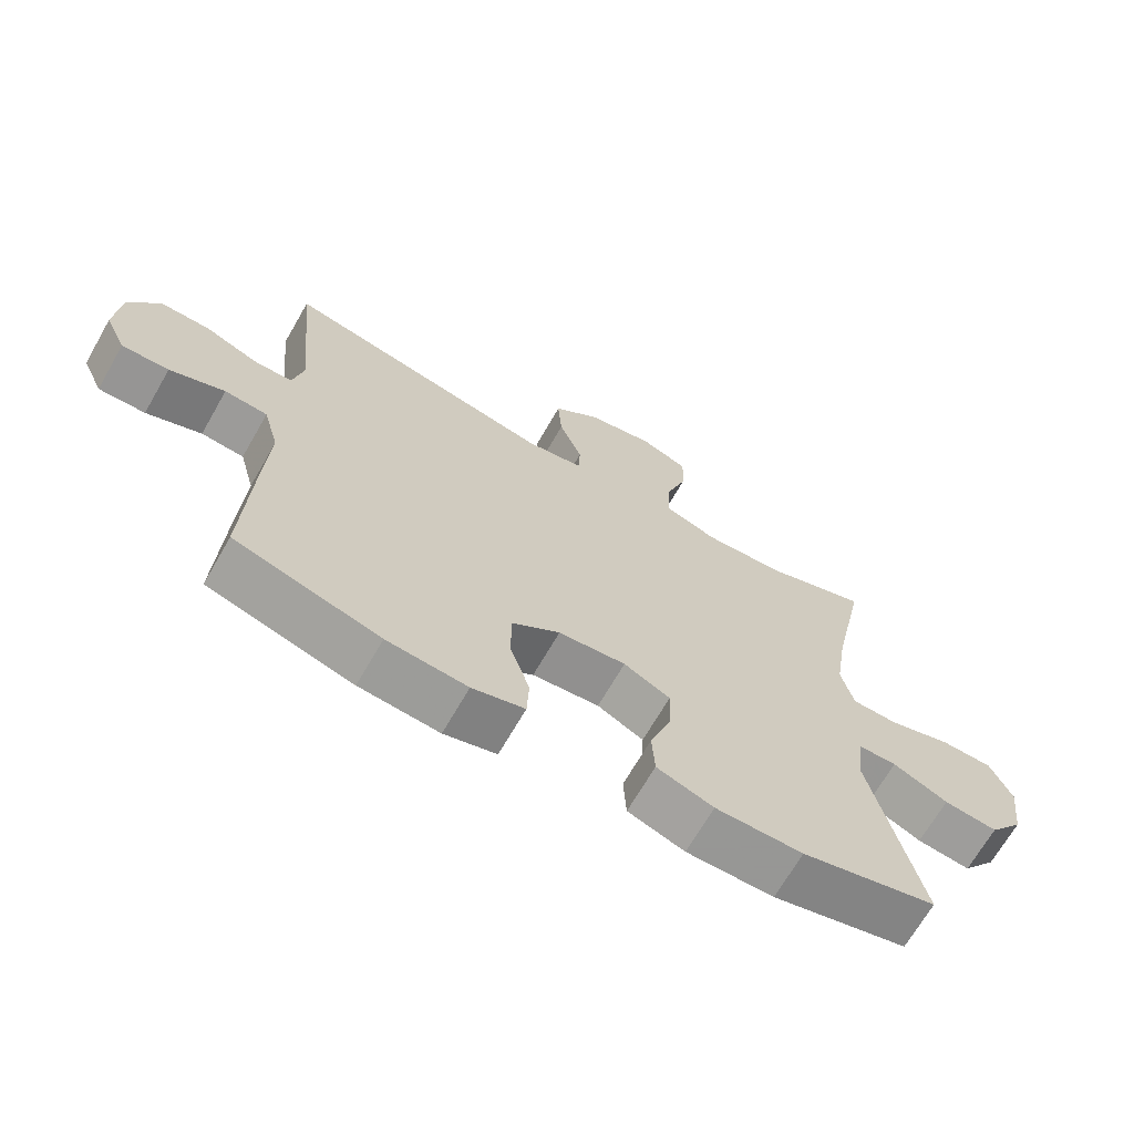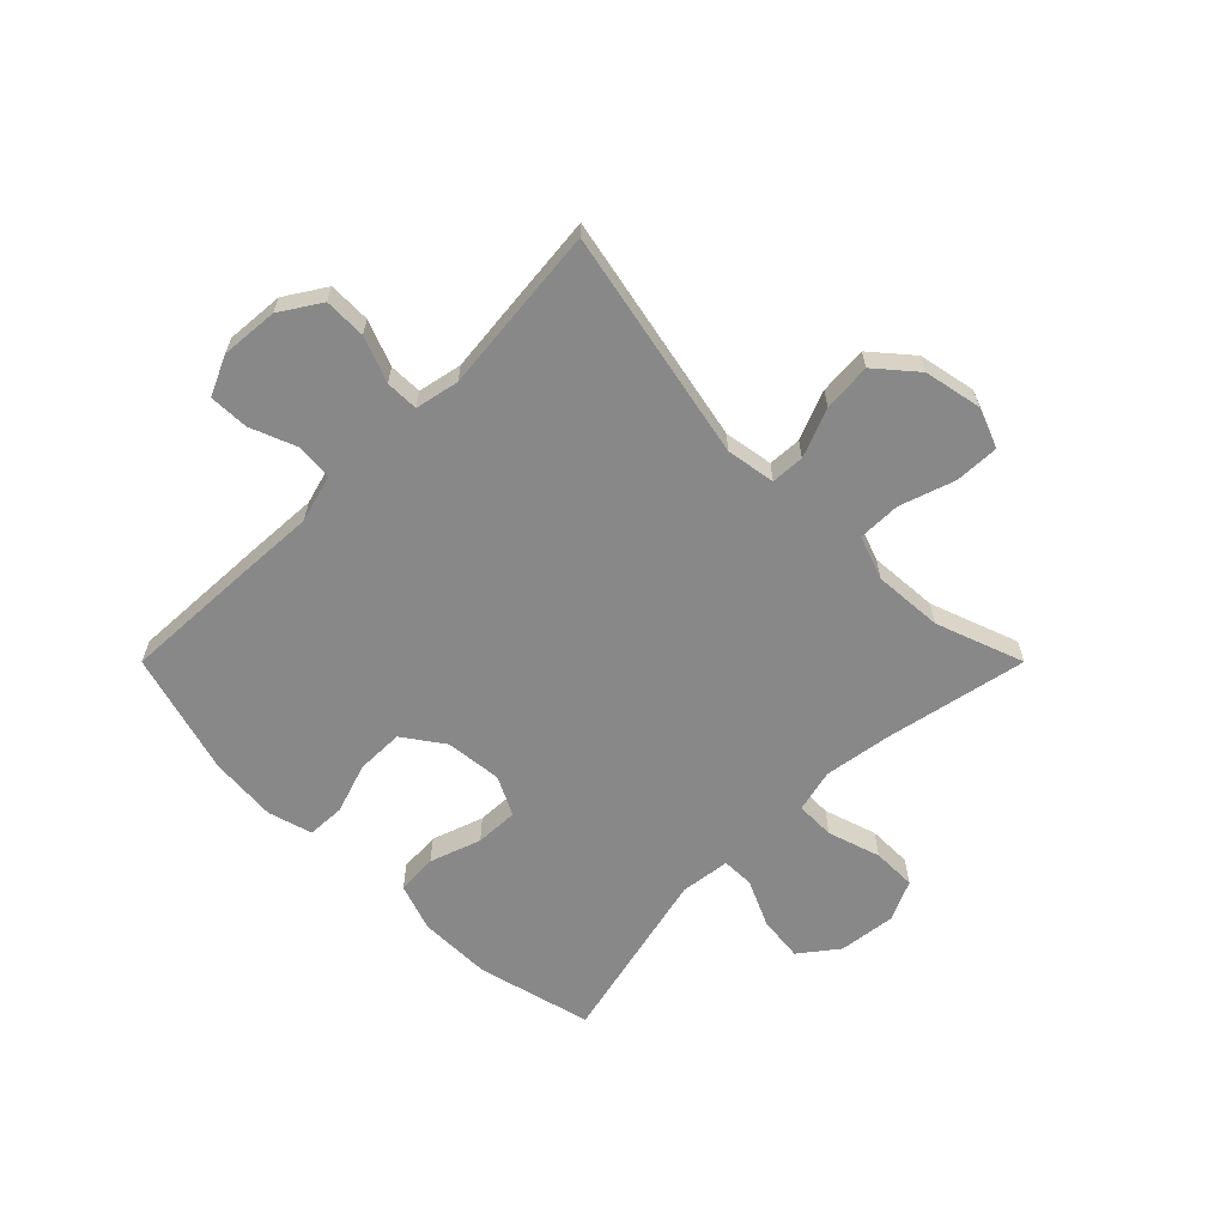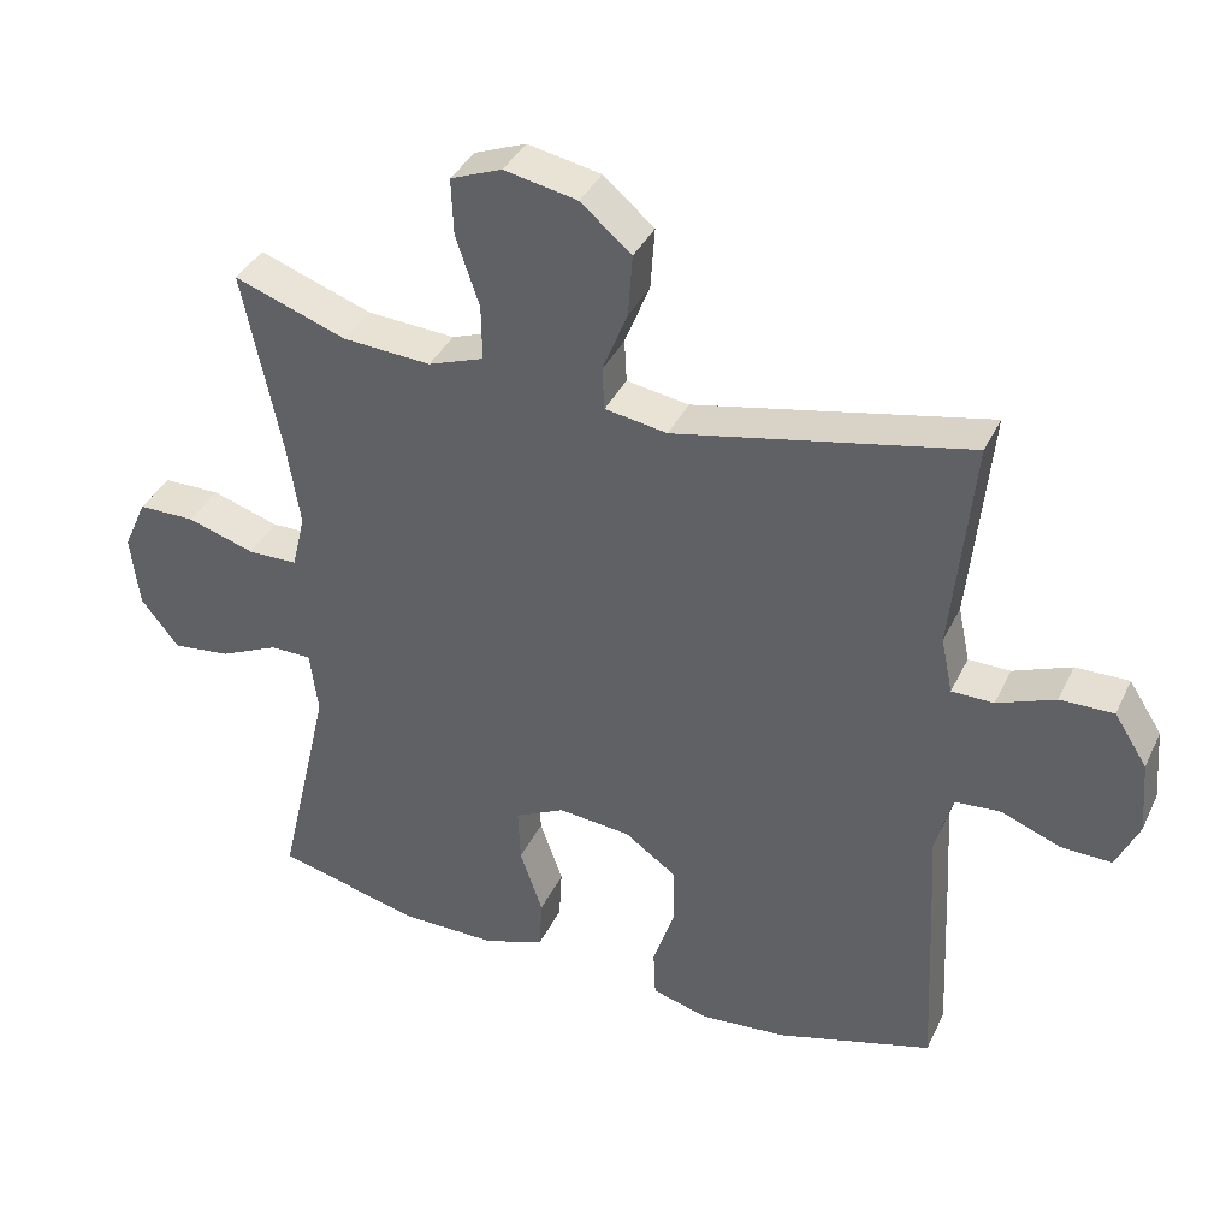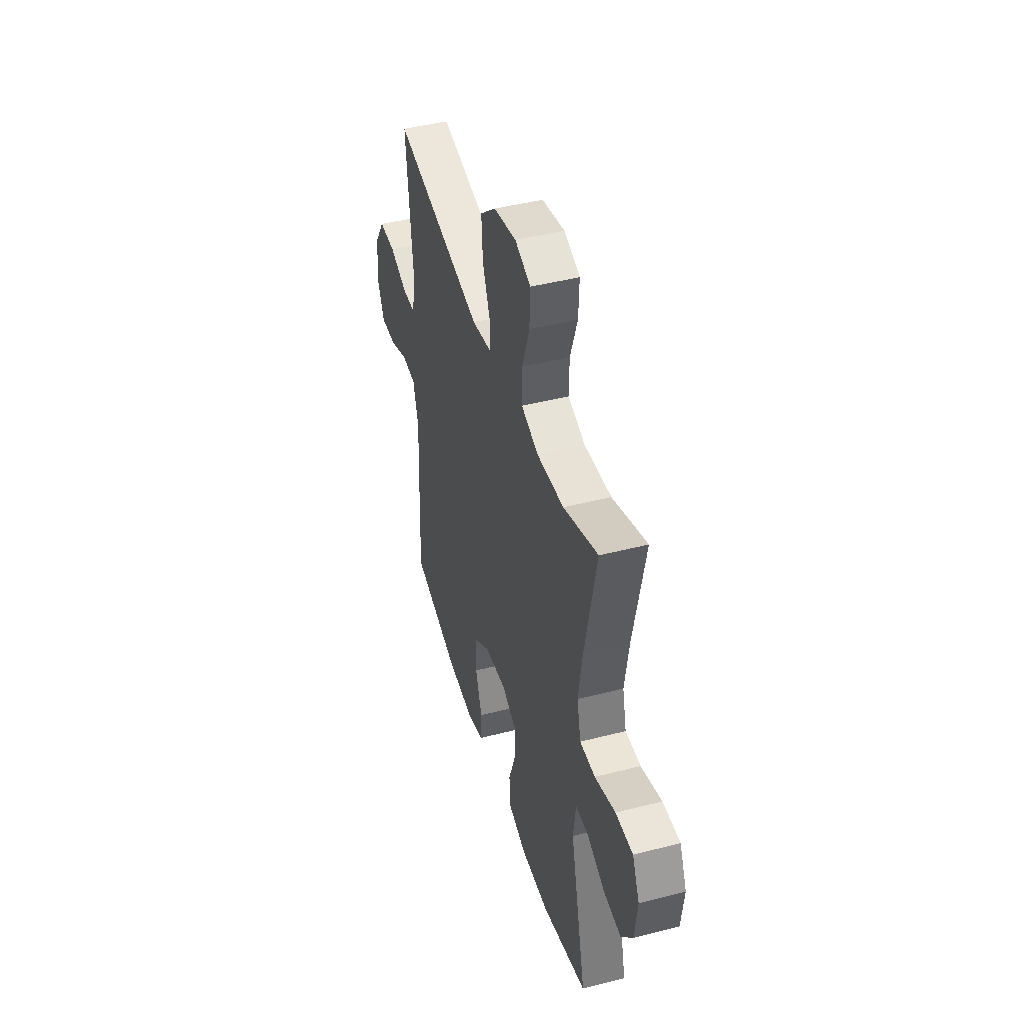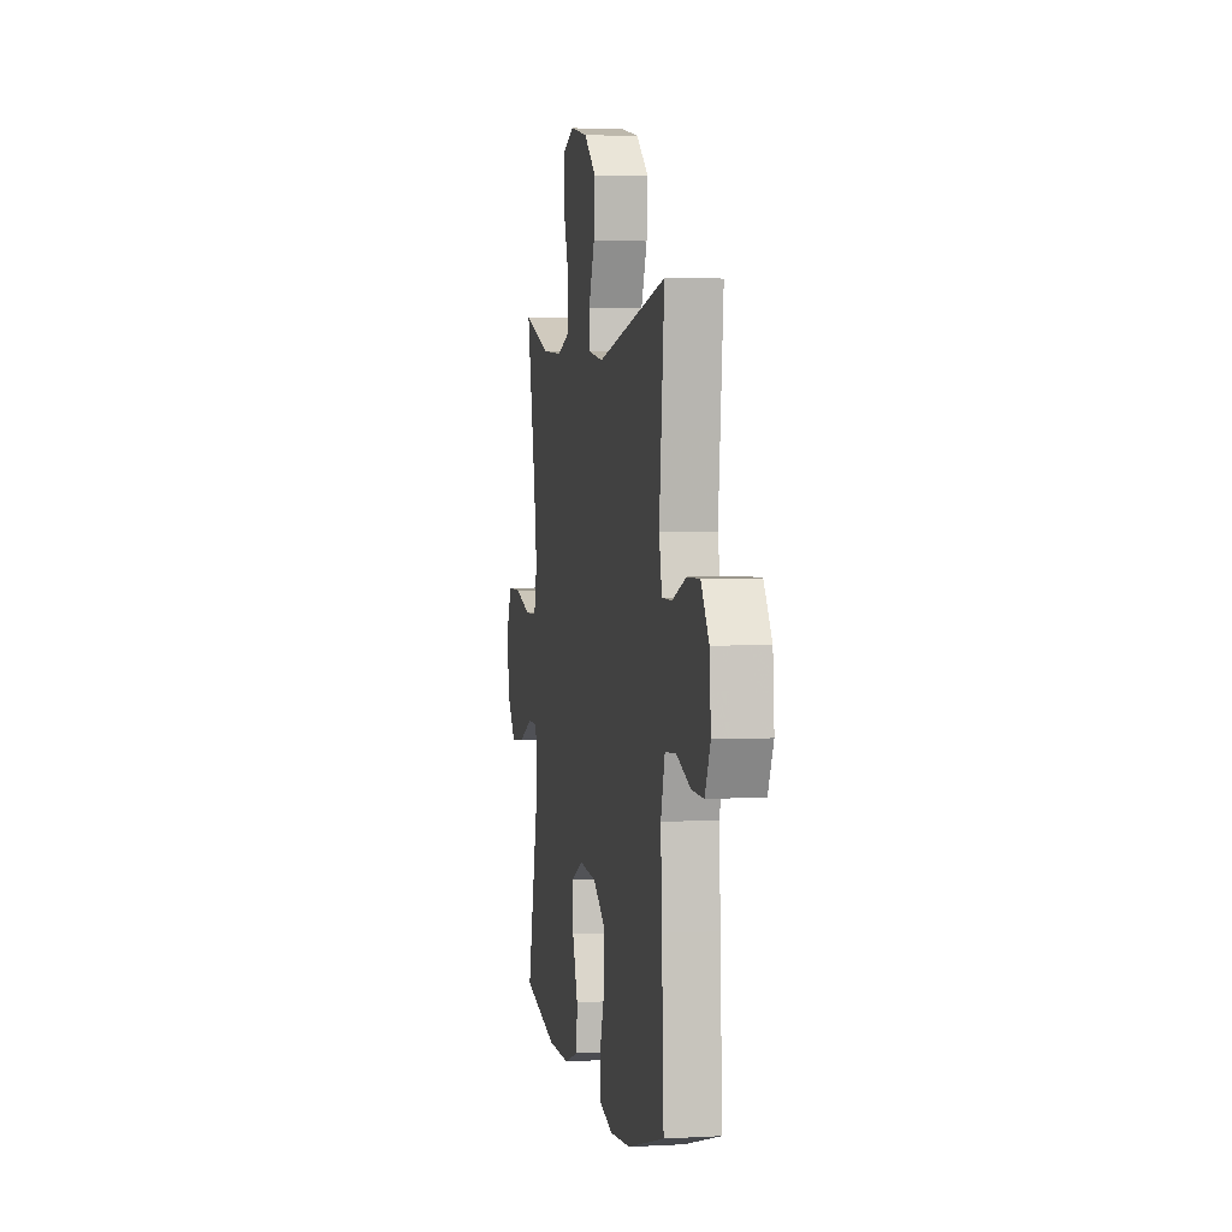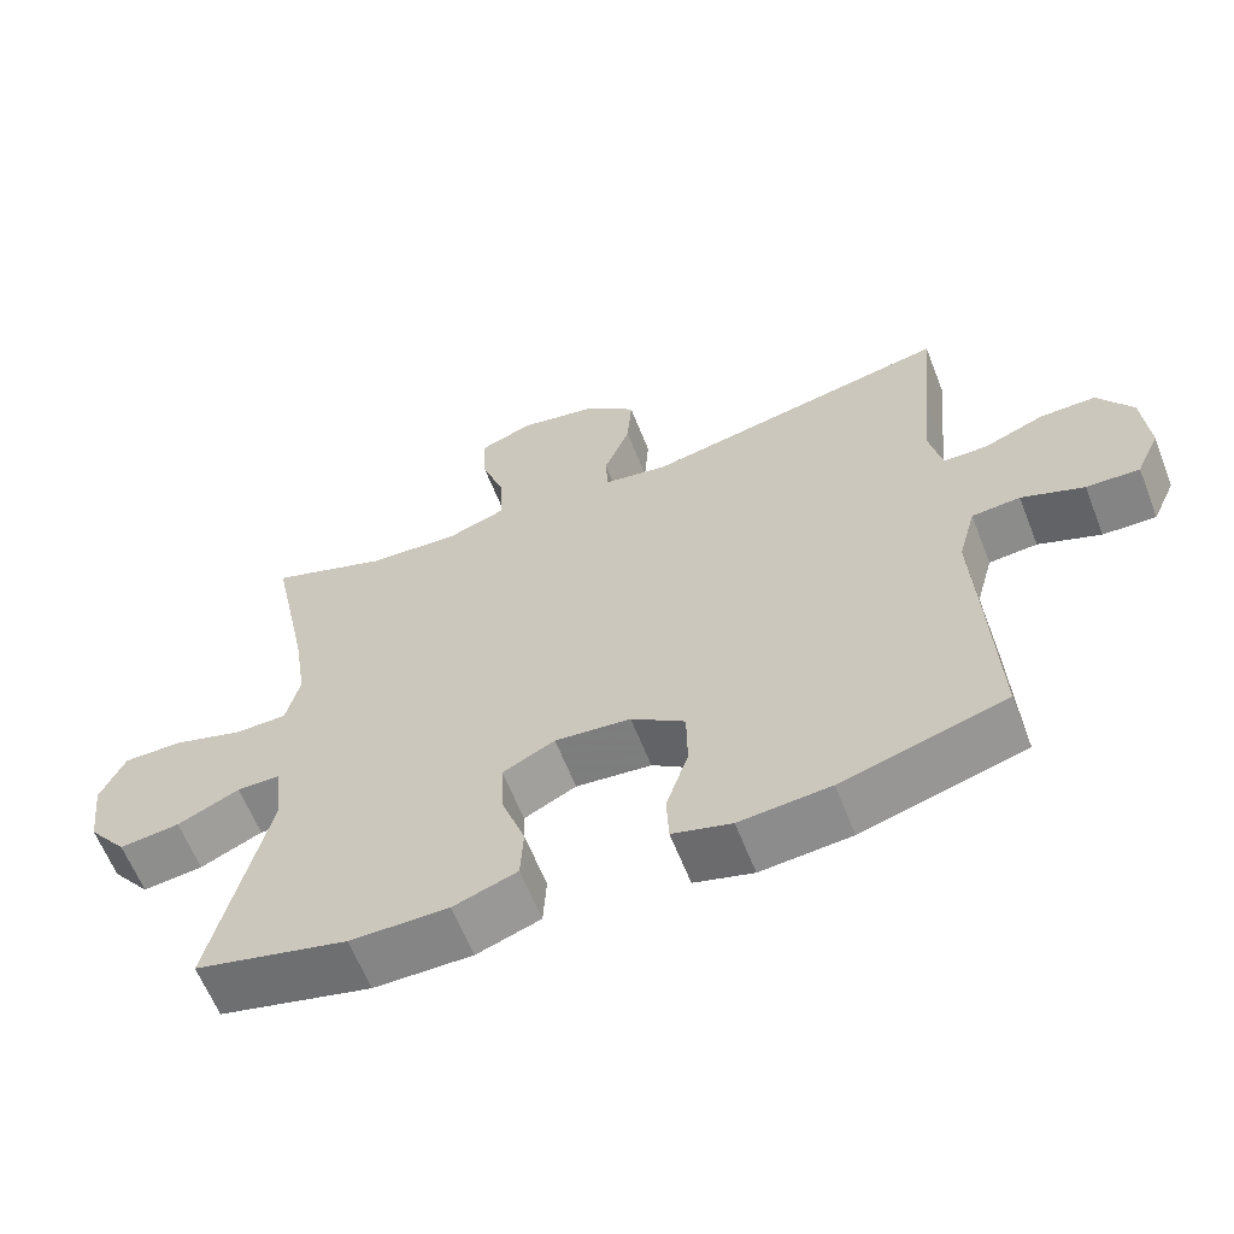
<metadata>
{"format":"obj","ext":"obj","renderer":"f3d","projection":"perspective","resolution":1024,"background":"white","views":[{"elev":-68.2,"azim":-29.9,"up":"+Z"},{"elev":-62.8,"azim":-45.0,"up":"+Y"},{"elev":37.5,"azim":-156.8,"up":"+Z"},{"elev":44.6,"azim":73.3,"up":"+Z"},{"elev":3.3,"azim":-100.7,"up":"+Z"},{"elev":-62.1,"azim":-158.6,"up":"+Z"}]}
</metadata>
<code>
v -0.5 0.07 -0.5
v -0.489 0.07 -0.26
v -0.482 0.07 -0.13
v -0.505 0.07 -0.046
v -0.568 0.07 -0.041
v -0.649 0.07 -0.073
v -0.718 0.07 -0.075
v -0.749 0.07 -0.007
v -0.741 0.07 0.093
v -0.696 0.07 0.163
v -0.623 0.07 0.162
v -0.544 0.07 0.131
v -0.487 0.07 0.132
v -0.471 0.07 0.208
v -0.483 0.07 0.326
v -0.5 0.07 0.5
v -0.1 0.07 0.418
v -0.015 0.07 0.432
v -0.012 0.07 0.49
v -0.046 0.07 0.575
v -0.052 0.07 0.659
v 0.017 0.07 0.718
v 0.117 0.07 0.738
v 0.187 0.07 0.711
v 0.184 0.07 0.634
v 0.152 0.07 0.539
v 0.151 0.07 0.464
v 0.227 0.07 0.437
v 0.347 0.07 0.445
v 0.5 0.07 0.5
v 0.449 0.07 0.252
v 0.431 0.07 0.135
v 0.449 0.07 0.06
v 0.517 0.07 0.059
v 0.609 0.07 0.088
v 0.686 0.07 0.088
v 0.718 0.07 0.017
v 0.706 0.07 -0.082
v 0.655 0.07 -0.148
v 0.576 0.07 -0.139
v 0.495 0.07 -0.102
v 0.439 0.07 -0.103
v 0.428 0.07 -0.19
v 0.5 0.07 -0.5
v 0.301 0.07 -0.55
v 0.173 0.07 -0.551
v 0.09 0.07 -0.522
v 0.086 0.07 -0.451
v 0.117 0.07 -0.362
v 0.12 0.07 -0.287
v 0.052 0.07 -0.253
v -0.047 0.07 -0.263
v -0.117 0.07 -0.313
v -0.118 0.07 -0.395
v -0.089 0.07 -0.483
v -0.092 0.07 -0.549
v -0.169 0.07 -0.571
v -0.287 0.07 -0.561
v -0.5 0 -0.5
v -0.489 0 -0.26
v -0.482 0 -0.13
v -0.505 0 -0.046
v -0.568 0 -0.041
v -0.649 0 -0.073
v -0.718 0 -0.075
v -0.749 0 -0.007
v -0.741 0 0.093
v -0.696 0 0.163
v -0.623 0 0.162
v -0.544 0 0.131
v -0.487 0 0.132
v -0.471 0 0.208
v -0.483 0 0.326
v -0.5 0 0.5
v -0.1 0 0.418
v -0.015 0 0.432
v -0.012 0 0.49
v -0.046 0 0.575
v -0.052 0 0.659
v 0.017 0 0.718
v 0.117 0 0.738
v 0.187 0 0.711
v 0.184 0 0.634
v 0.152 0 0.539
v 0.151 0 0.464
v 0.227 0 0.437
v 0.347 0 0.445
v 0.5 0 0.5
v 0.449 0 0.252
v 0.431 0 0.135
v 0.449 0 0.06
v 0.517 0 0.059
v 0.609 0 0.088
v 0.686 0 0.088
v 0.718 0 0.017
v 0.706 0 -0.082
v 0.655 0 -0.148
v 0.576 0 -0.139
v 0.495 0 -0.102
v 0.439 0 -0.103
v 0.428 0 -0.19
v 0.5 0 -0.5
v 0.301 0 -0.55
v 0.173 0 -0.551
v 0.09 0 -0.522
v 0.086 0 -0.451
v 0.117 0 -0.362
v 0.12 0 -0.287
v 0.052 0 -0.253
v -0.047 0 -0.263
v -0.117 0 -0.313
v -0.118 0 -0.395
v -0.089 0 -0.483
v -0.092 0 -0.549
v -0.169 0 -0.571
v -0.287 0 -0.561
f 54 55 56 57
f 53 54 57 58
f 46 47 48 49
f 46 49 50
f 43 44 45 46
f 42 43 46 50
f 38 39 40 41
f 38 41 42
f 37 38 42
f 34 35 36 37
f 33 34 37 42
f 32 33 42 50
f 29 30 31
f 28 29 31 32
f 27 28 32 50
f 23 24 25 26
f 19 20 21 22
f 18 19 22 23
f 14 15 16 17
f 13 14 17 18
f 9 10 11 12
f 9 12 13
f 8 9 13
f 5 6 7 8
f 4 5 8 13
f 3 4 13 18
f 53 58 1 2
f 52 53 2 3
f 51 52 3 18
f 26 27 50 51
f 18 23 26 51
f 115 114 113 112
f 116 115 112 111
f 107 106 105 104
f 108 107 104
f 104 103 102 101
f 108 104 101 100
f 99 98 97 96
f 100 99 96
f 100 96 95
f 95 94 93 92
f 100 95 92 91
f 108 100 91 90
f 89 88 87
f 90 89 87 86
f 108 90 86 85
f 84 83 82 81
f 80 79 78 77
f 81 80 77 76
f 75 74 73 72
f 76 75 72 71
f 70 69 68 67
f 71 70 67
f 71 67 66
f 66 65 64 63
f 71 66 63 62
f 76 71 62 61
f 60 59 116 111
f 61 60 111 110
f 76 61 110 109
f 109 108 85 84
f 109 84 81 76
f 1 59 60 2
f 2 60 61 3
f 3 61 62 4
f 4 62 63 5
f 5 63 64 6
f 6 64 65 7
f 7 65 66 8
f 8 66 67 9
f 9 67 68 10
f 10 68 69 11
f 11 69 70 12
f 12 70 71 13
f 13 71 72 14
f 14 72 73 15
f 15 73 74 16
f 16 74 75 17
f 17 75 76 18
f 18 76 77 19
f 19 77 78 20
f 20 78 79 21
f 21 79 80 22
f 22 80 81 23
f 23 81 82 24
f 24 82 83 25
f 25 83 84 26
f 26 84 85 27
f 27 85 86 28
f 28 86 87 29
f 29 87 88 30
f 30 88 89 31
f 31 89 90 32
f 32 90 91 33
f 33 91 92 34
f 34 92 93 35
f 35 93 94 36
f 36 94 95 37
f 37 95 96 38
f 38 96 97 39
f 39 97 98 40
f 40 98 99 41
f 41 99 100 42
f 42 100 101 43
f 43 101 102 44
f 44 102 103 45
f 45 103 104 46
f 46 104 105 47
f 47 105 106 48
f 48 106 107 49
f 49 107 108 50
f 50 108 109 51
f 51 109 110 52
f 52 110 111 53
f 53 111 112 54
f 54 112 113 55
f 55 113 114 56
f 56 114 115 57
f 57 115 116 58
f 58 116 59 1

</code>
